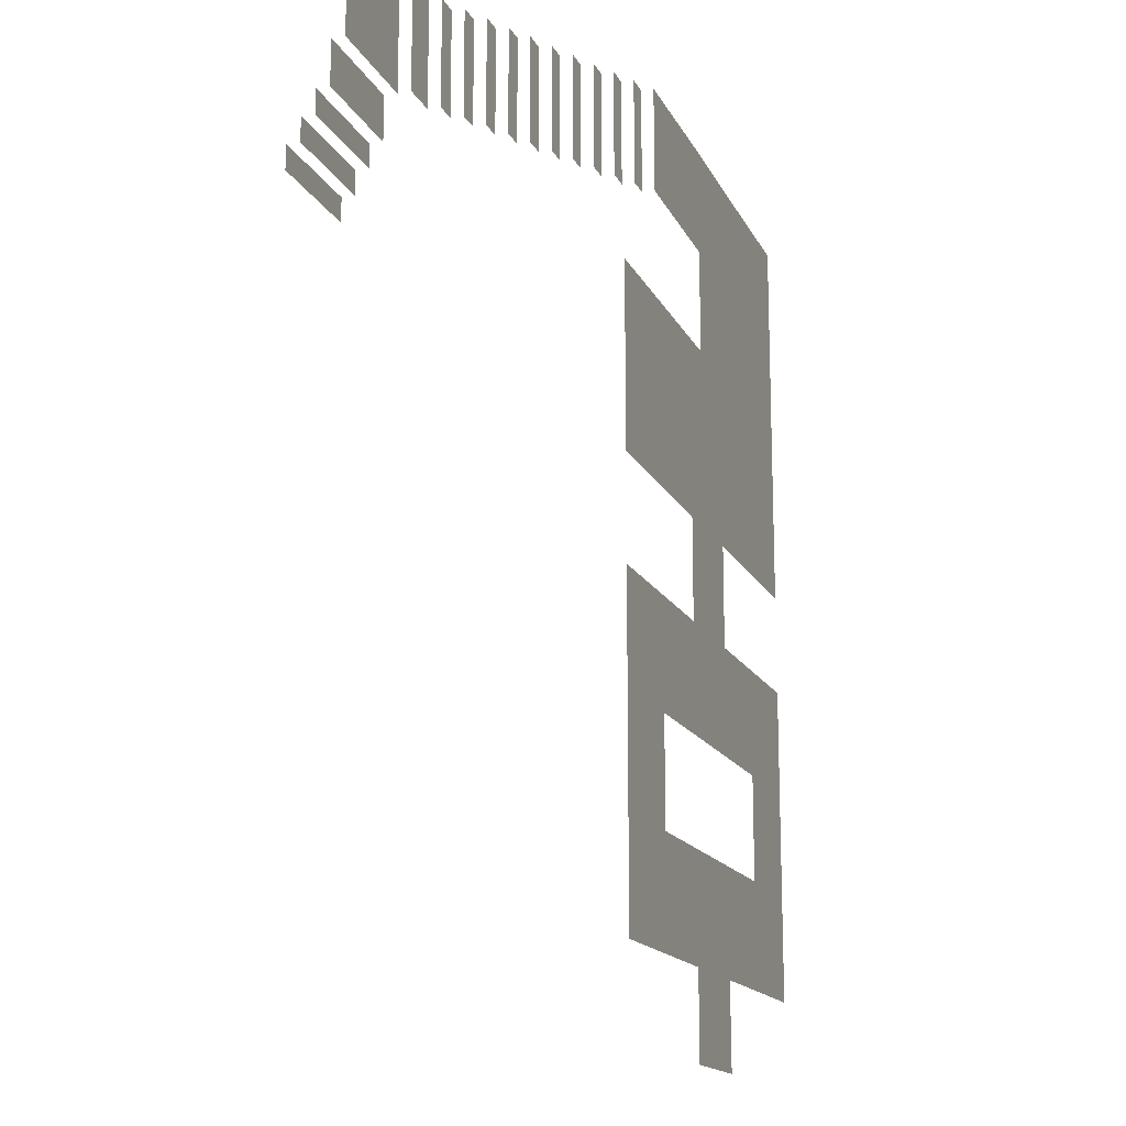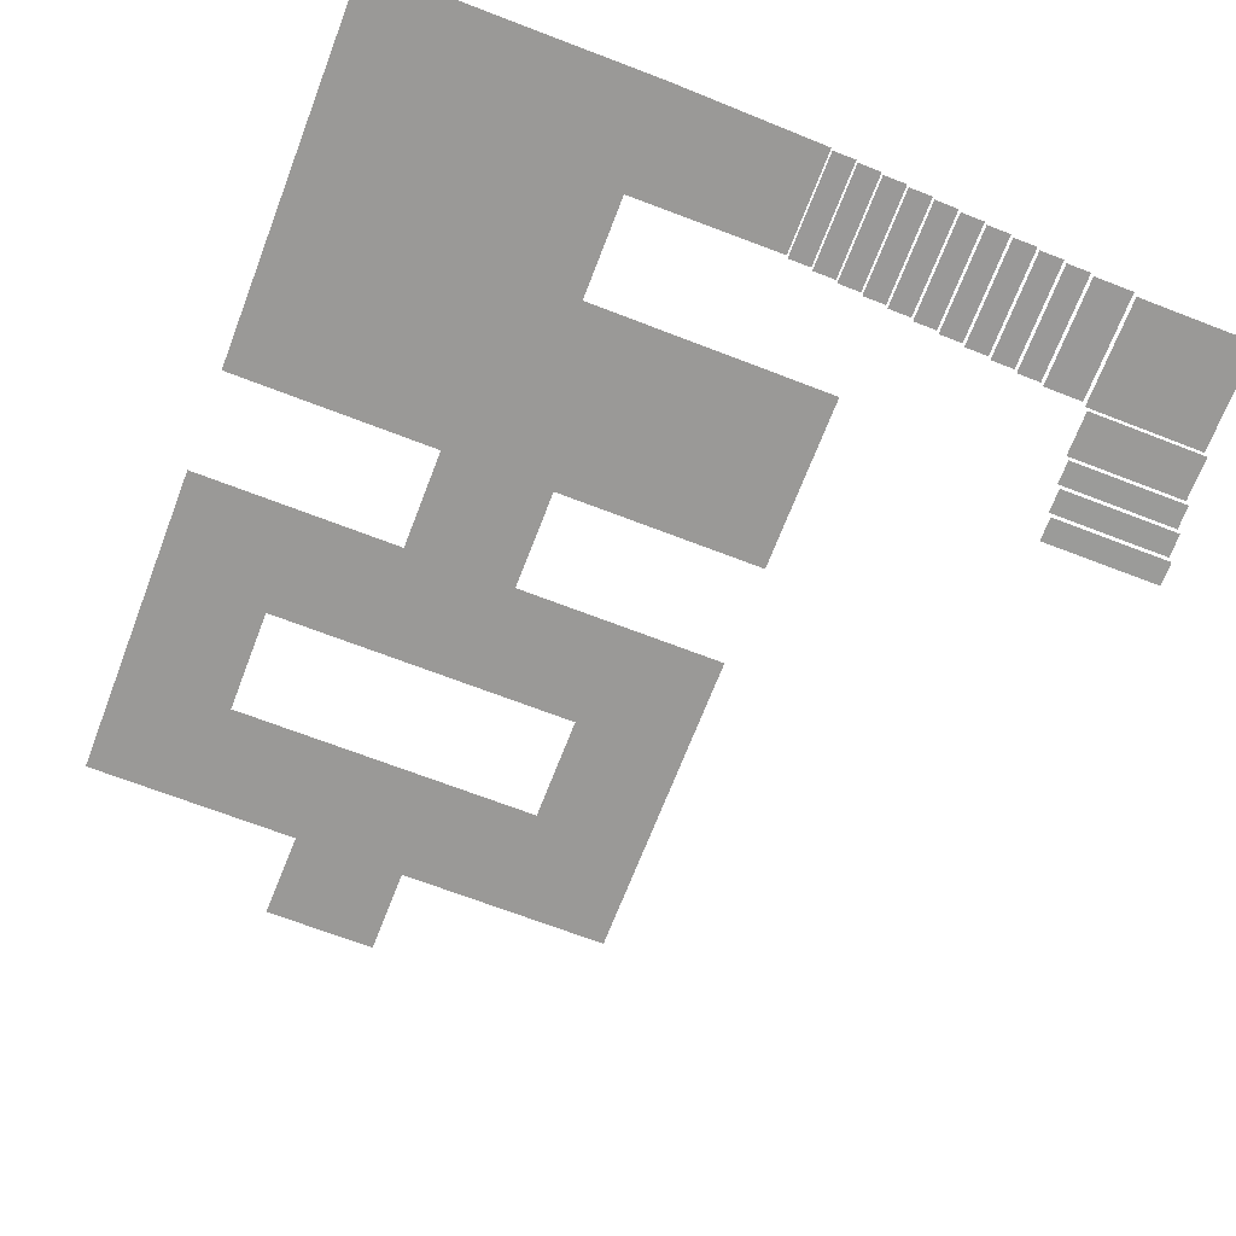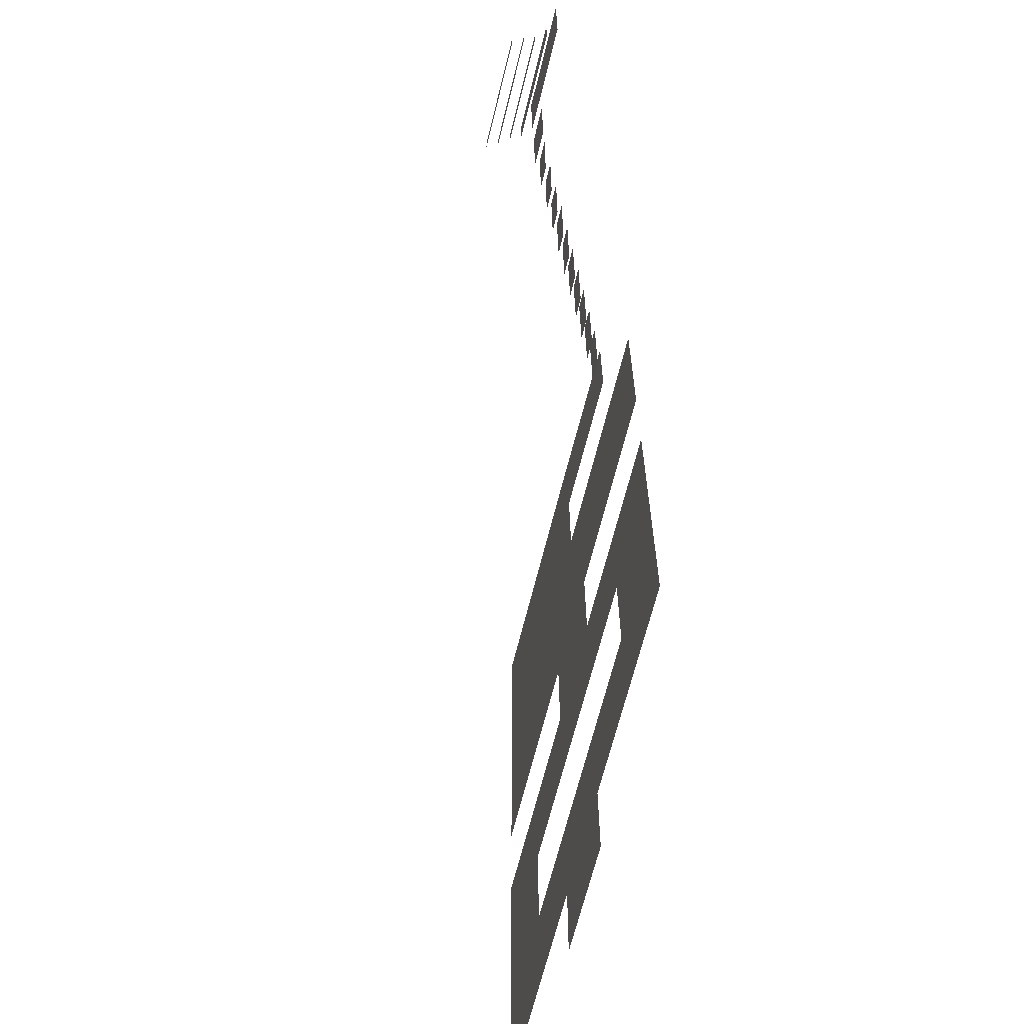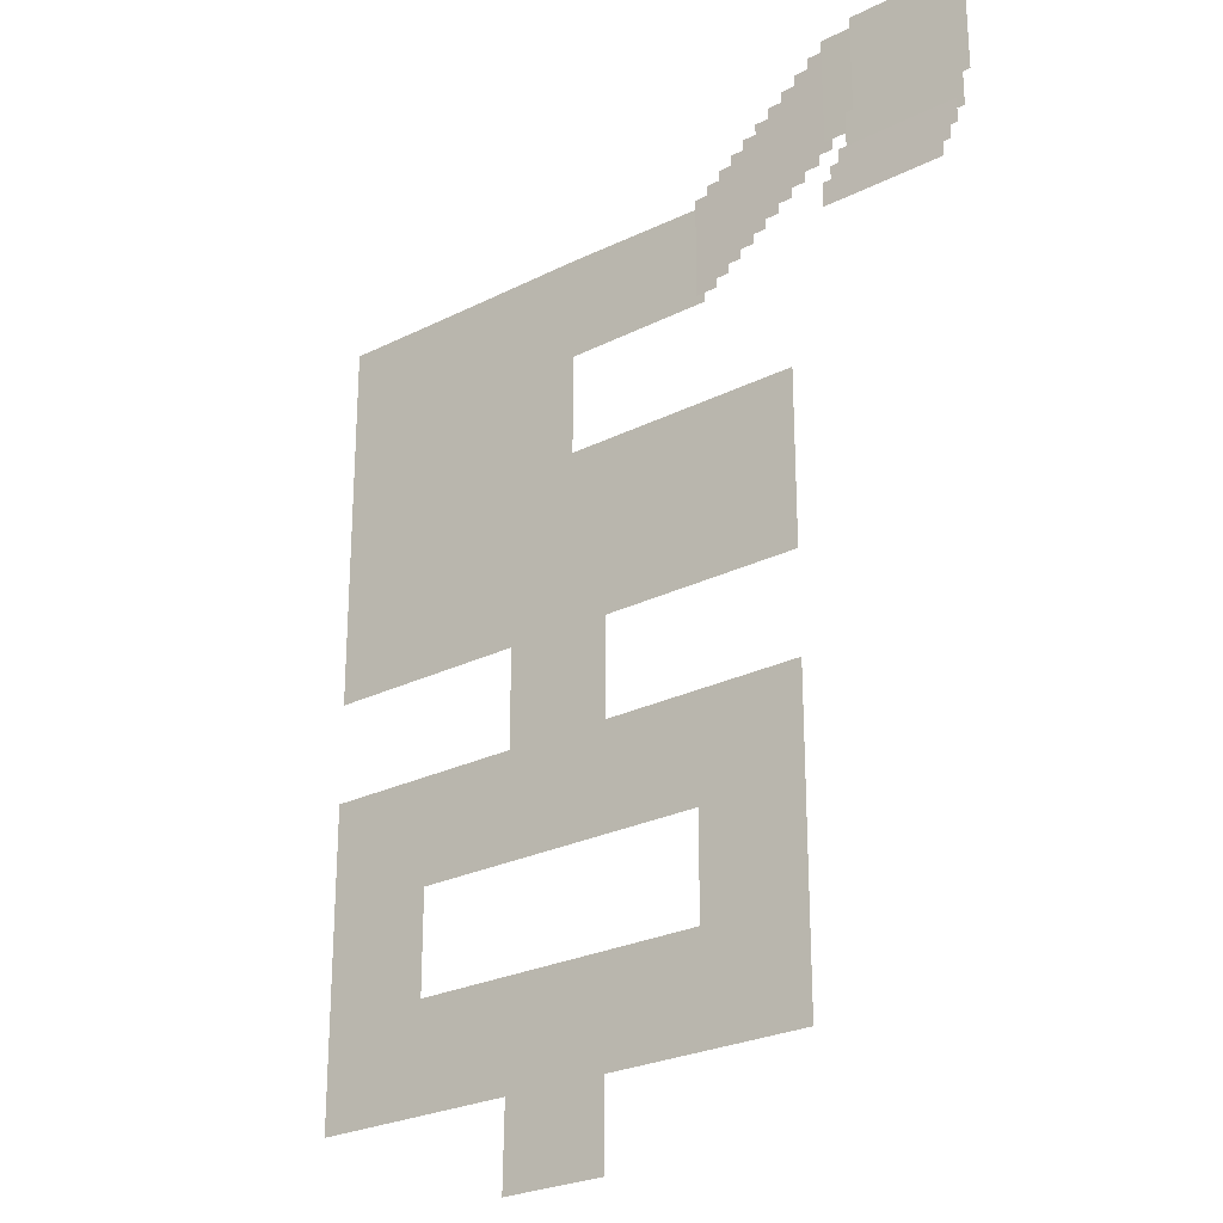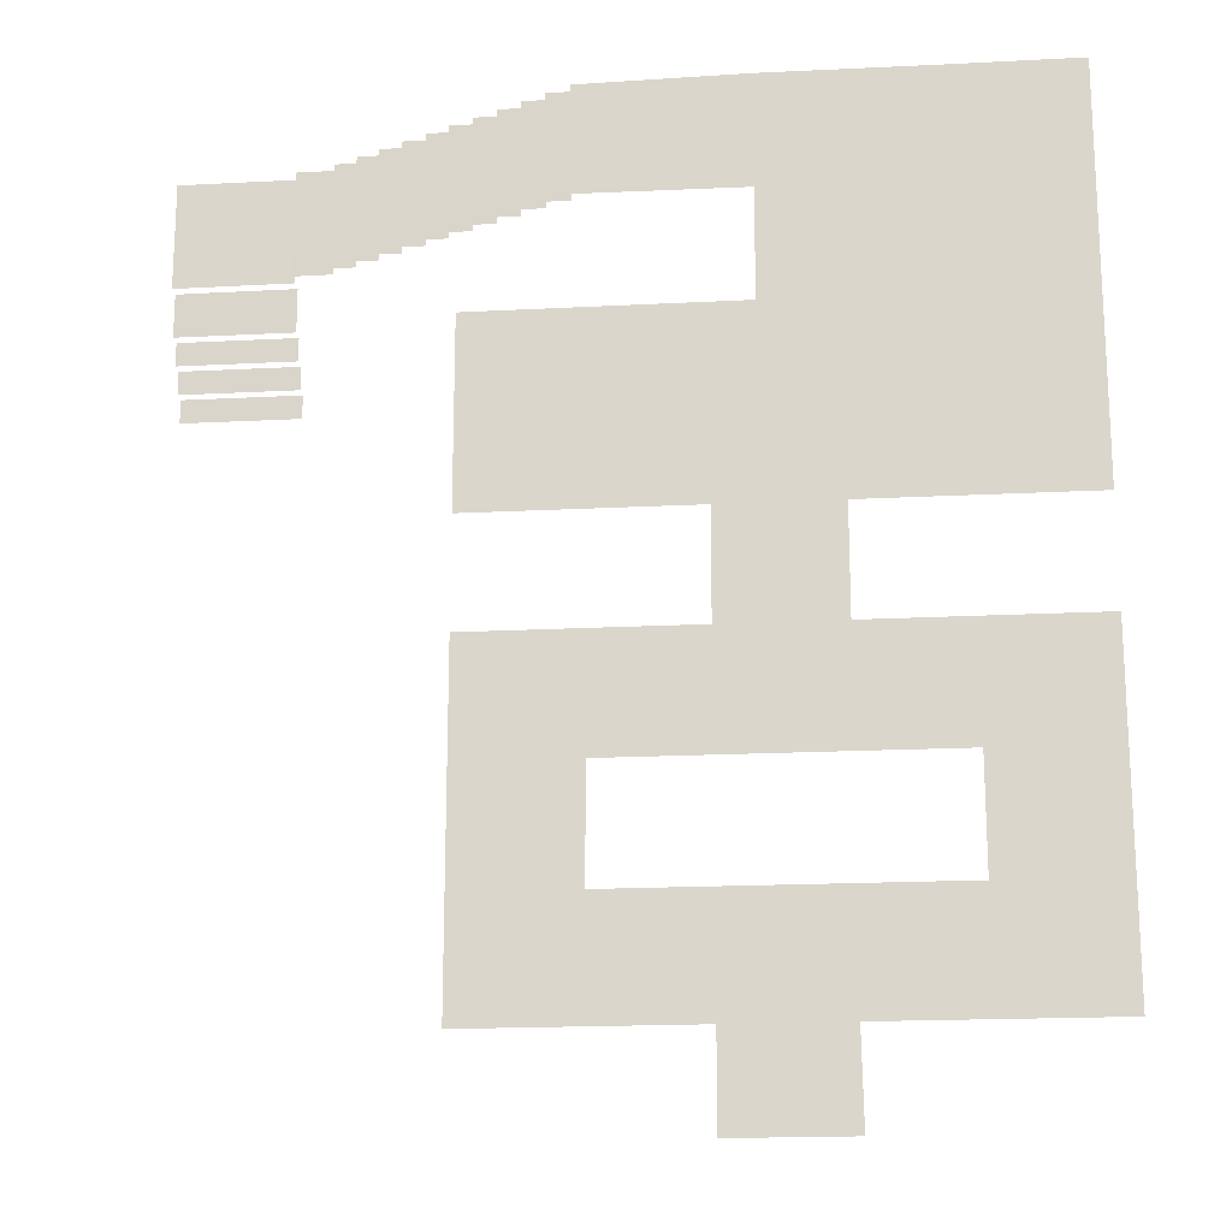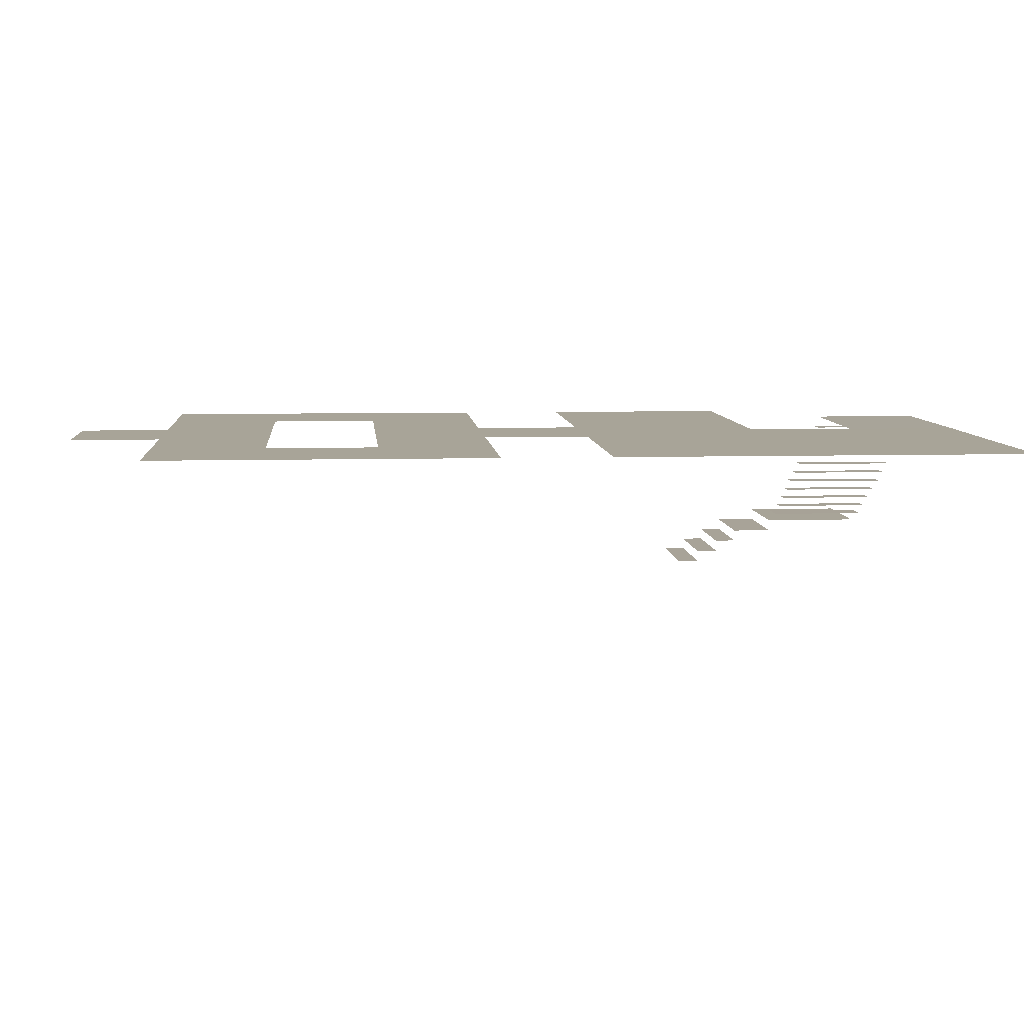
<metadata>
{"format":"obj","ext":"obj","renderer":"f3d","projection":"perspective","resolution":1024,"background":"white","views":[{"elev":-15.5,"azim":108.5,"up":"+Z"},{"elev":-69.0,"azim":-21.1,"up":"+Y"},{"elev":-65.3,"azim":76.3,"up":"+Z"},{"elev":-25.6,"azim":38.8,"up":"+Z"},{"elev":-18.2,"azim":-174.2,"up":"+Z"},{"elev":7.0,"azim":-94.5,"up":"+Y"}]}
</metadata>
<code>
o Collision_lvl2_Plane.003
v 55.27 52.48 80.86
v 95.48 52.48 80.75
v 55.27 34.78 41.25
v 55.27 34.87 49.38
v 55.27 39.2 49.37
v 55.27 39.29 57.5
v 55.27 43.63 57.5
v 55.27 43.72 65.63
v 55.27 48.06 65.62
v 55.27 48.14 80.87
v 95.48 48.14 80.76
v 95.48 48.06 65.62
v 95.48 43.72 65.63
v 95.48 43.63 57.5
v 95.48 39.29 57.5
v 95.48 39.2 49.37
v 95.48 34.87 49.38
v 95.48 34.78 41.25
v 55.31 52.48 117.6
v 95.48 52.48 117.6
v -39.37 105.6 81.19
v -39.37 105.6 117.9
v 55.27 56.87 81.19
v 41.87 56.95 81.19
v 41.88 61.29 81.19
v 33.75 61.38 81.19
v 33.75 65.72 81.19
v 25.62 65.81 81.19
v 25.63 70.14 81.19
v 17.5 70.23 81.19
v 17.5 74.57 81.19
v 9.374 74.66 81.19
v 9.378 79 81.19
v 1.249 79.08 81.19
v 1.253 83.42 81.19
v -6.876 83.51 81.19
v -6.872 87.85 81.19
v -15 87.94 81.19
v -15 92.27 81.19
v -23.13 92.36 81.19
v -23.12 96.7 81.19
v -31.25 96.79 81.19
v -31.25 101.1 81.19
v -39.38 101.2 81.19
v -39.38 101.2 117.9
v -31.25 101.1 117.9
v -31.25 96.79 117.9
v -23.12 96.7 117.9
v -23.13 92.36 117.9
v -15 92.27 117.9
v -15 87.94 117.9
v -6.872 87.85 117.9
v -6.876 83.51 117.9
v 1.253 83.42 117.9
v 1.249 79.08 117.9
v 9.378 79 117.9
v 9.374 74.66 117.9
v 17.5 74.57 117.9
v 17.5 70.23 117.9
v 25.63 70.14 117.9
v 25.62 65.81 117.9
v 33.75 65.72 117.9
v 33.75 61.38 117.9
v 41.88 61.29 117.9
v 41.87 56.95 117.9
v 55.31 56.87 117.9
v -94.66 105.4 80.87
v -94.66 105.4 118.8
v -195.2 105.4 118.6
v -5.644 105.4 -19.36
v -195.2 105.4 -169.4
v -5.644 105.4 -169.4
v -195.2 105.4 75
v -5.644 105.4 44.14
v -80.69 105.4 -169.4
v -94.66 105.4 44.14
v -195.2 105.4 -19.36
v -80.69 105.4 -19.36
v -119.5 105.4 -169.4
v -149.9 105.4 75
v -149.9 105.4 118.6
v -120 105.4 -19.36
v -195.2 105.4 -55.52
v -5.644 105.4 -55.52
v -80.69 105.4 -55.52
v -120 105.4 -55.52
v -44.87 105.4 -93.84
v -44.87 105.4 -131.3
v -155.4 105.4 -93.84
v -155.4 105.4 -131.3
v -80.69 105.4 -200
v -120 105.4 -200
f 11 9 10
f 13 7 8
f 6 16 5
f 17 3 4
f 1 20 2
f 45 43 44
f 47 41 42
f 40 50 39
f 51 37 38
f 53 35 36
f 55 33 34
f 57 31 32
f 30 60 29
f 61 27 28
f 63 25 26
f 65 23 24
f 22 67 68
f 88 72 75
f 76 82 80
f 80 67 76
f 88 79 90
f 74 78 76
f 71 90 79
f 80 77 73
f 78 86 82
f 83 89 71
f 71 89 90
f 85 89 86
f 84 87 85
f 87 72 88
f 81 73 69
f 81 67 80
f 79 91 92
f 11 12 9
f 13 14 7
f 6 15 16
f 17 18 3
f 1 19 20
f 45 46 43
f 47 48 41
f 40 49 50
f 51 52 37
f 53 54 35
f 55 56 33
f 57 58 31
f 30 59 60
f 61 62 27
f 63 64 25
f 65 66 23
f 22 21 67
f 76 78 82
f 88 75 79
f 74 70 78
f 80 82 77
f 78 85 86
f 83 86 89
f 85 87 89
f 84 72 87
f 81 80 73
f 81 68 67
f 79 75 91

</code>
